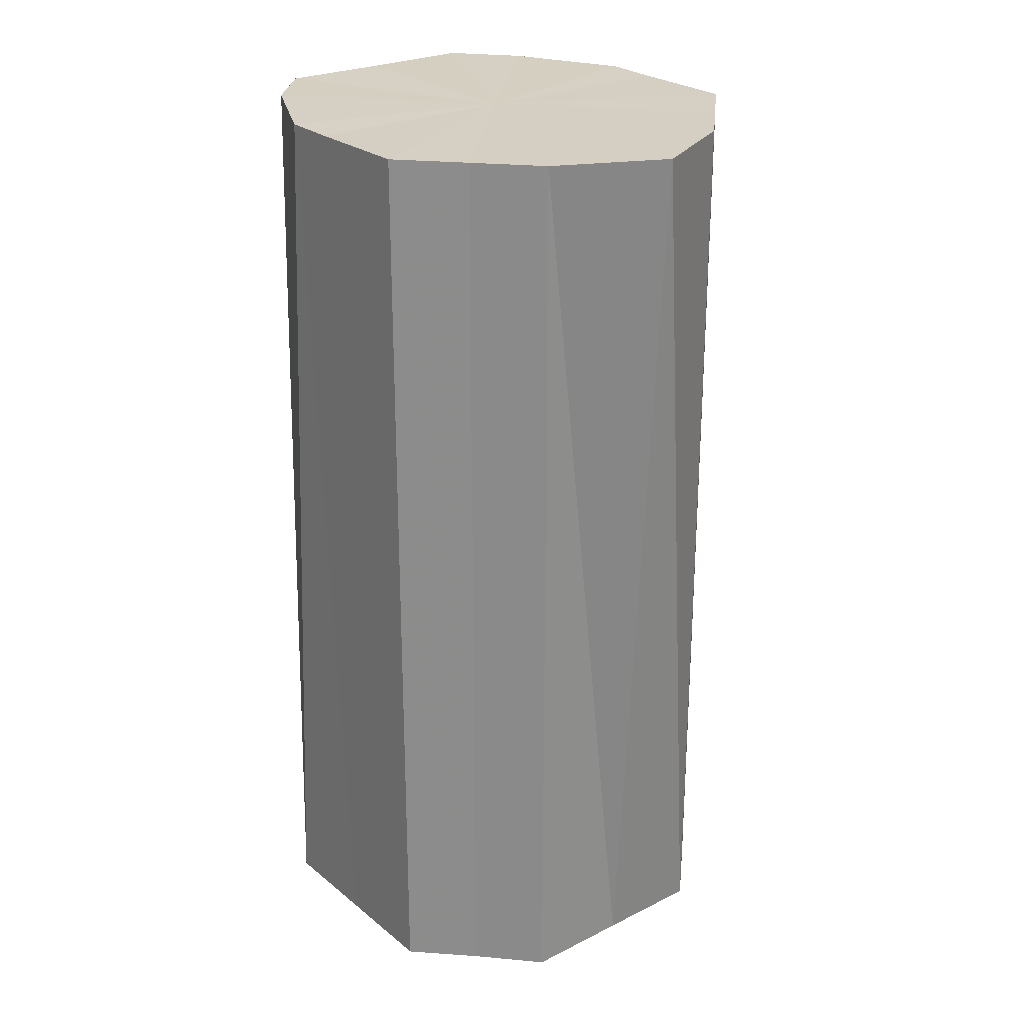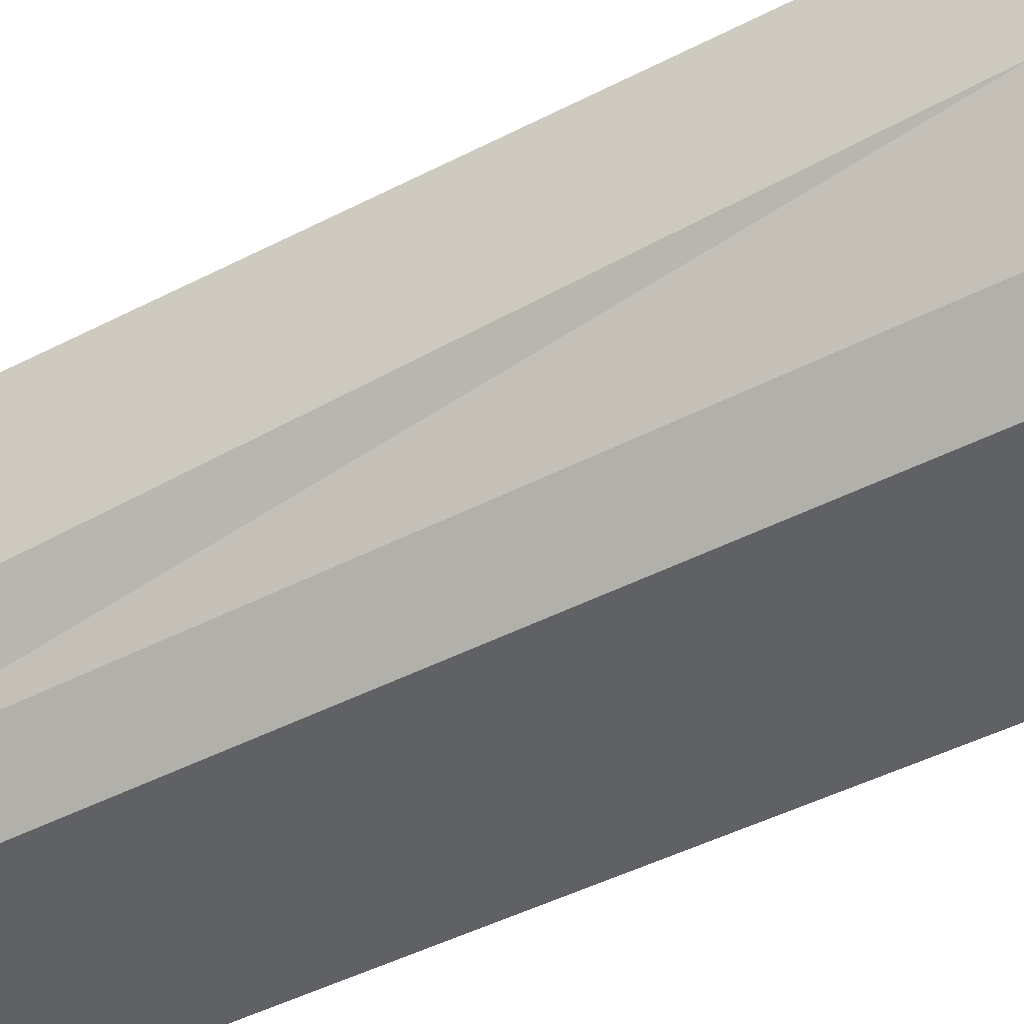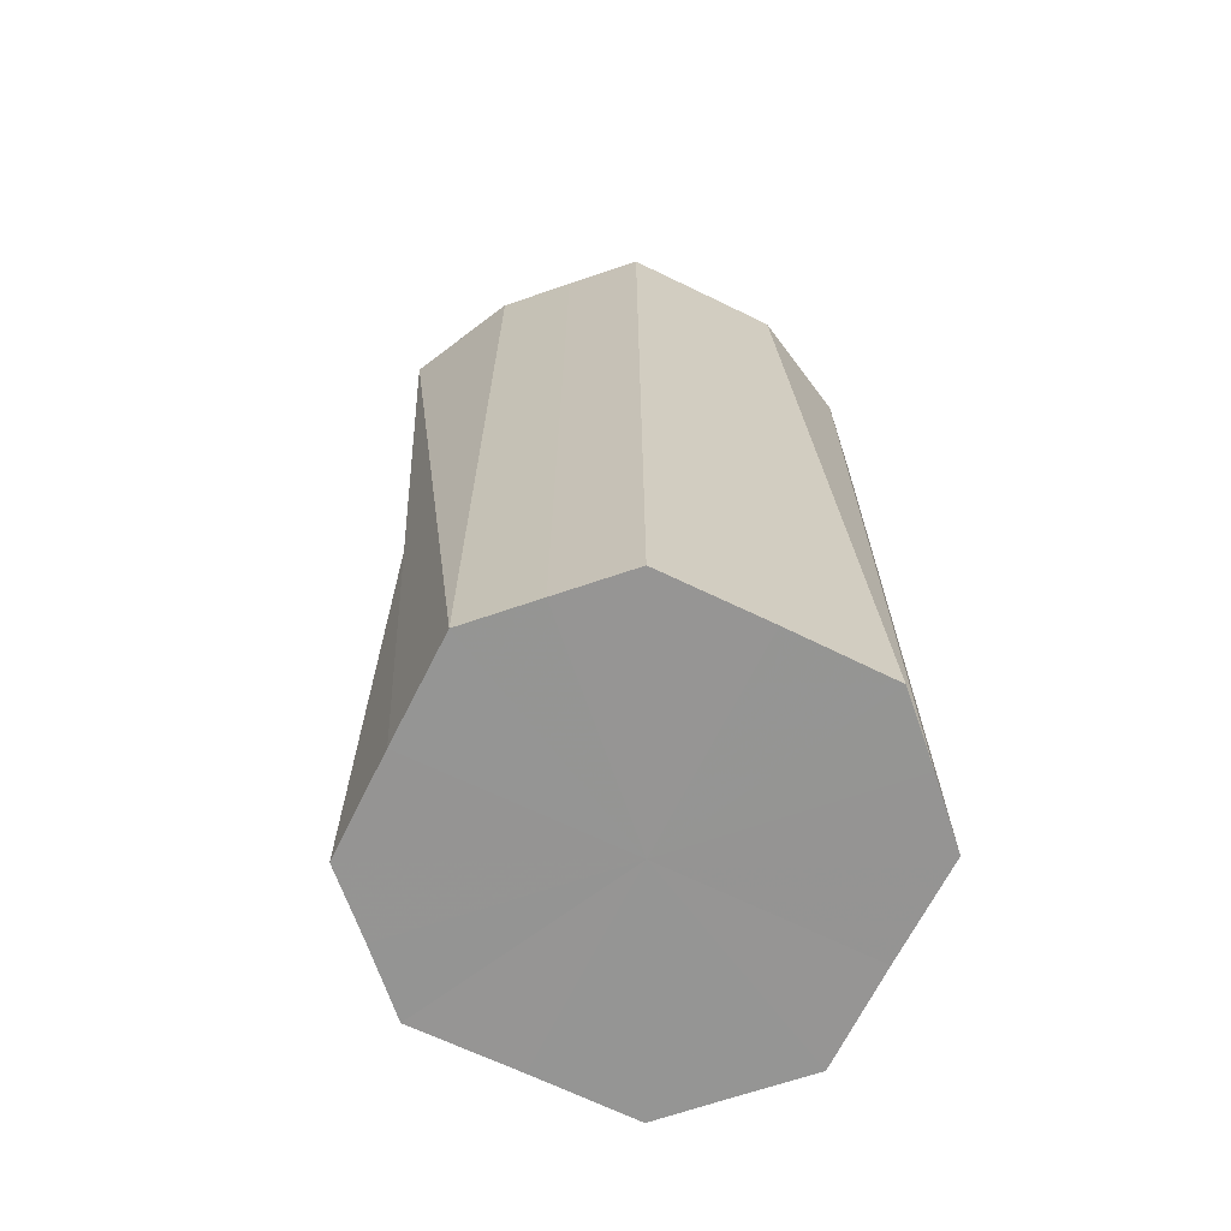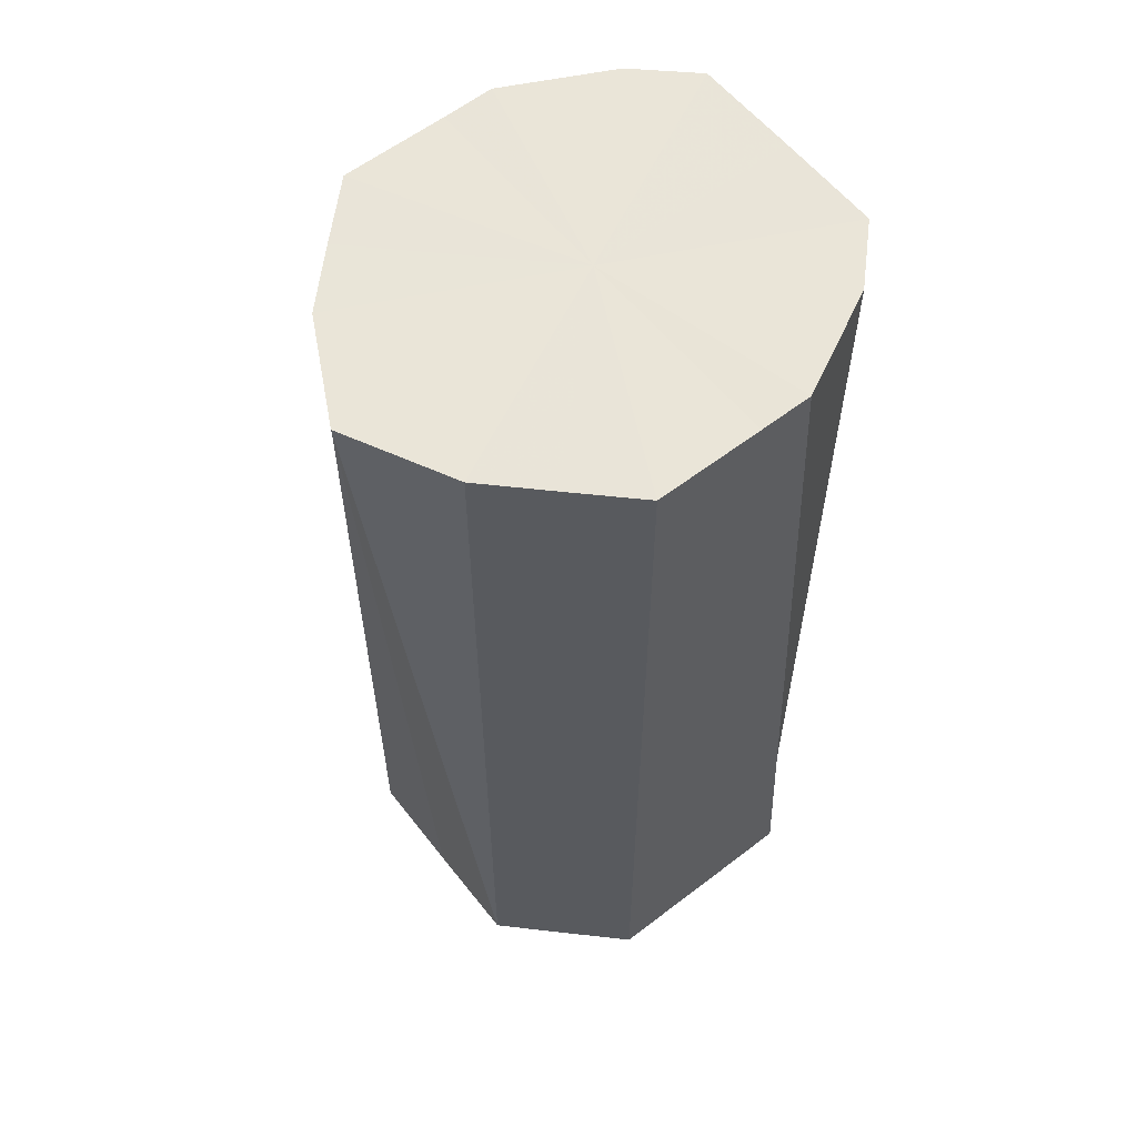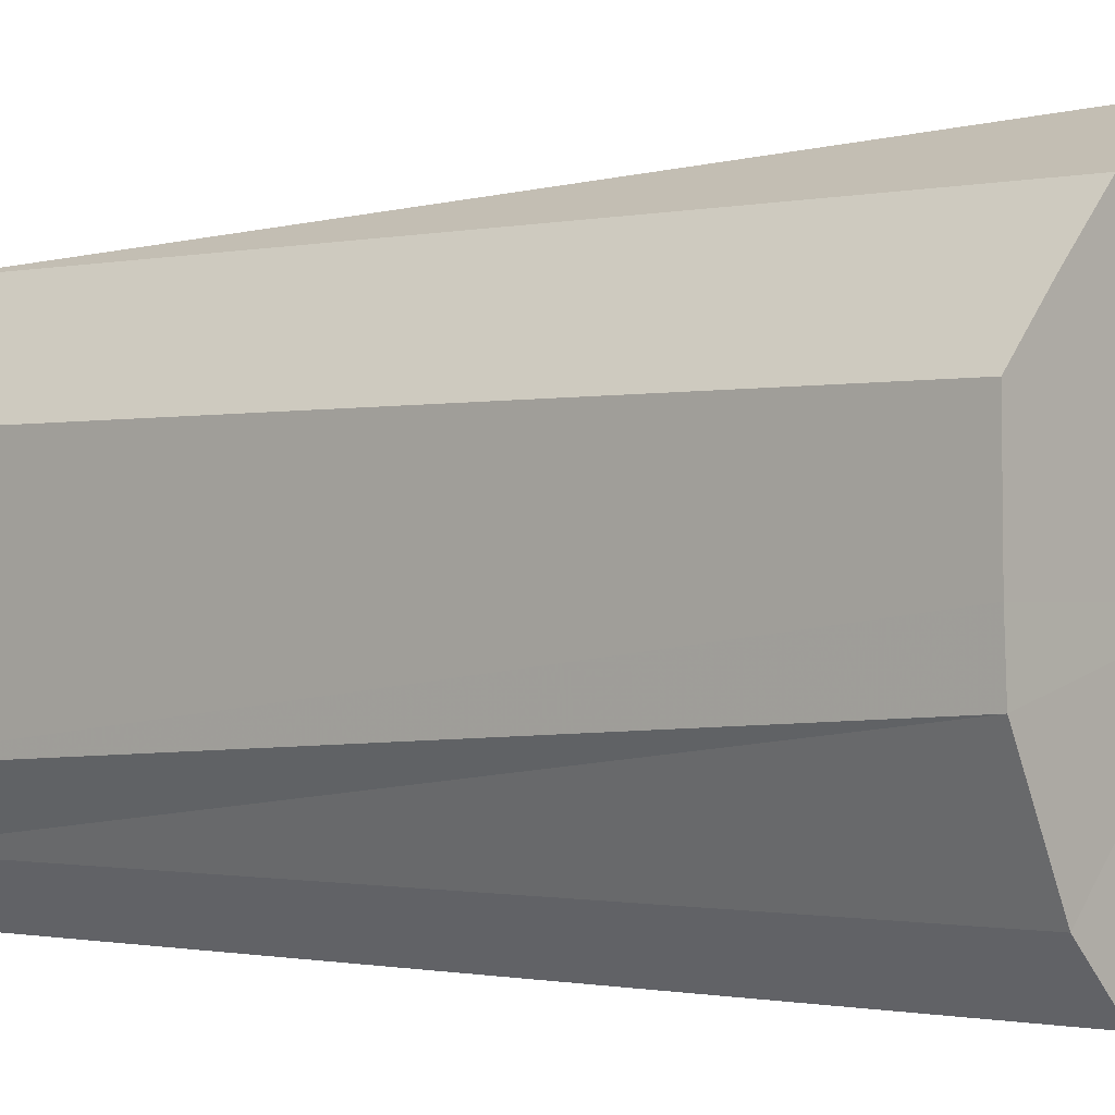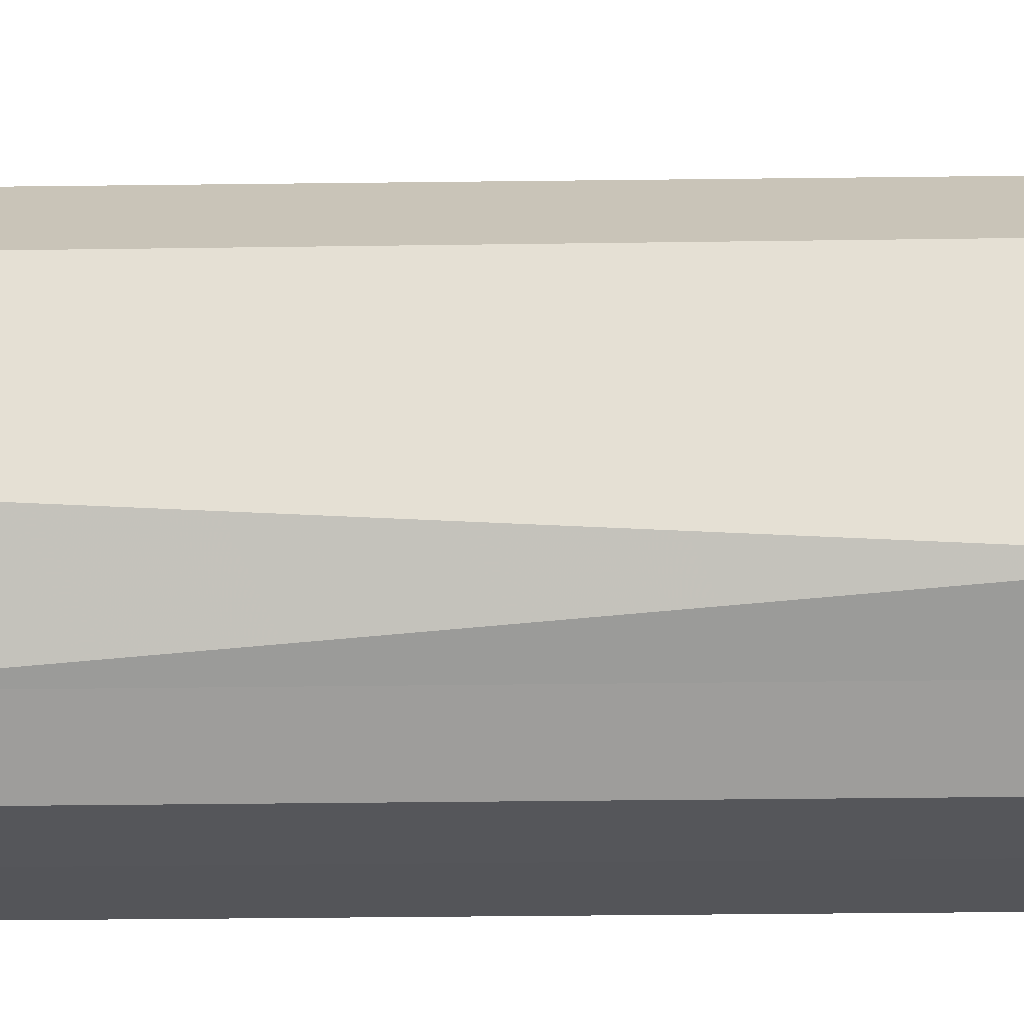
<metadata>
{"format":"obj","ext":"obj","renderer":"f3d","projection":"perspective","resolution":1024,"background":"white","views":[{"elev":25.1,"azim":141.1,"up":"+Z"},{"elev":-48.0,"azim":-60.2,"up":"+Y"},{"elev":-67.7,"azim":-116.4,"up":"+Z"},{"elev":58.5,"azim":-128.1,"up":"+Z"},{"elev":-0.8,"azim":-49.7,"up":"+Y"},{"elev":-25.2,"azim":91.2,"up":"+Y"}]}
</metadata>
<code>
o 28896
v 2218 1871 8.01
v 2218 1871 8.01
v 2218 1871 8.181
v 2218 1871 8.01
v 2218 1871 8.181
v 2218 1871 8.01
v 2218 1871 8.181
v 2218 1871 8.01
v 2218 1871 8.181
v 2218 1871 8.01
v 2218 1871 8.181
v 2218 1871 8.01
v 2218 1871 8.182
v 2218 1871 8.01
v 2218 1871 8.182
v 2218 1871 8.011
v 2218 1871 8.182
v 2218 1871 8.01
v 2218 1871 8.182
v 2218 1871 8.011
v 2218 1871 8.182
v 2218 1871 8.011
v 2218 1871 8.182
v 2218 1871 8.011
v 2218 1871 8.182
v 2218 1871 8.011
v 2218 1871 8.182
v 2218 1871 8.011
v 2218 1871 8.183
v 2218 1871 8.011
v 2218 1871 8.183
v 2218 1871 8.183
v 2218 1871 8.181
v 2218 1871 8.01
v 2218 1871 8.181
v 2218 1871 8.01
v 2218 1871 8.181
v 2218 1871 8.181
v 2218 1871 8.01
v 2218 1871 8.181
v 2218 1871 8.01
v 2218 1871 8.01
v 2218 1871 8.182
v 2218 1871 8.182
v 2218 1871 8.01
v 2218 1871 8.182
v 2218 1871 8.01
v 2218 1871 8.01
v 2218 1871 8.182
v 2218 1871 8.182
v 2218 1871 8.01
v 2218 1871 8.182
v 2218 1871 8.011
v 2218 1871 8.011
v 2218 1871 8.182
v 2218 1871 8.183
v 2218 1871 8.011
v 2218 1871 8.183
v 2218 1871 8.011
v 2218 1871 8.011
v 2218 1871 8.182
v 2218 1871 8.183
v 2218 1871 8.011
v 2218 1871 8.011
v 2218 1871 8.01
v 2218 1871 8.01
v 2218 1871 8.01
v 2218 1871 8.01
v 2218 1871 8.01
v 2218 1871 8.01
v 2218 1871 8.01
v 2218 1871 8.01
v 2218 1871 8.01
v 2218 1871 8.011
v 2218 1871 8.01
v 2218 1871 8.011
v 2218 1871 8.011
v 2218 1871 8.011
v 2218 1871 8.011
v 2218 1871 8.011
v 2218 1871 8.011
v 2218 1871 8.182
v 2218 1871 8.181
v 2218 1871 8.181
v 2218 1871 8.181
v 2218 1871 8.181
v 2218 1871 8.181
v 2218 1871 8.182
v 2218 1871 8.182
v 2218 1871 8.182
v 2218 1871 8.182
v 2218 1871 8.182
v 2218 1871 8.182
v 2218 1871 8.182
v 2218 1871 8.182
v 2218 1871 8.183
v 2218 1871 8.183
v 2218 1871 8.183
f 1 2 3
f 2 4 5
f 6 1 7
f 4 8 9
f 10 6 11
f 8 12 13
f 14 10 15
f 12 16 17
f 18 14 19
f 16 20 21
f 22 18 23
f 20 24 25
f 26 22 27
f 24 28 29
f 30 26 31
f 28 30 32
f 33 34 35
f 35 36 37
f 38 39 33
f 40 41 38
f 37 42 43
f 44 45 40
f 46 47 44
f 43 48 49
f 50 51 46
f 52 53 50
f 49 54 55
f 56 57 52
f 58 59 56
f 55 60 61
f 62 63 58
f 61 64 62
f 65 66 67
f 65 68 66
f 65 67 69
f 65 70 68
f 65 69 71
f 65 72 70
f 65 71 73
f 65 74 72
f 65 73 75
f 65 76 74
f 65 75 77
f 65 78 76
f 65 77 79
f 65 80 78
f 65 79 81
f 65 81 80
f 82 83 84
f 82 85 83
f 82 84 86
f 82 87 85
f 82 86 88
f 82 89 87
f 82 88 90
f 82 91 89
f 82 90 92
f 82 93 91
f 82 92 94
f 82 95 93
f 82 94 96
f 82 97 95
f 82 96 98
f 82 98 97

</code>
